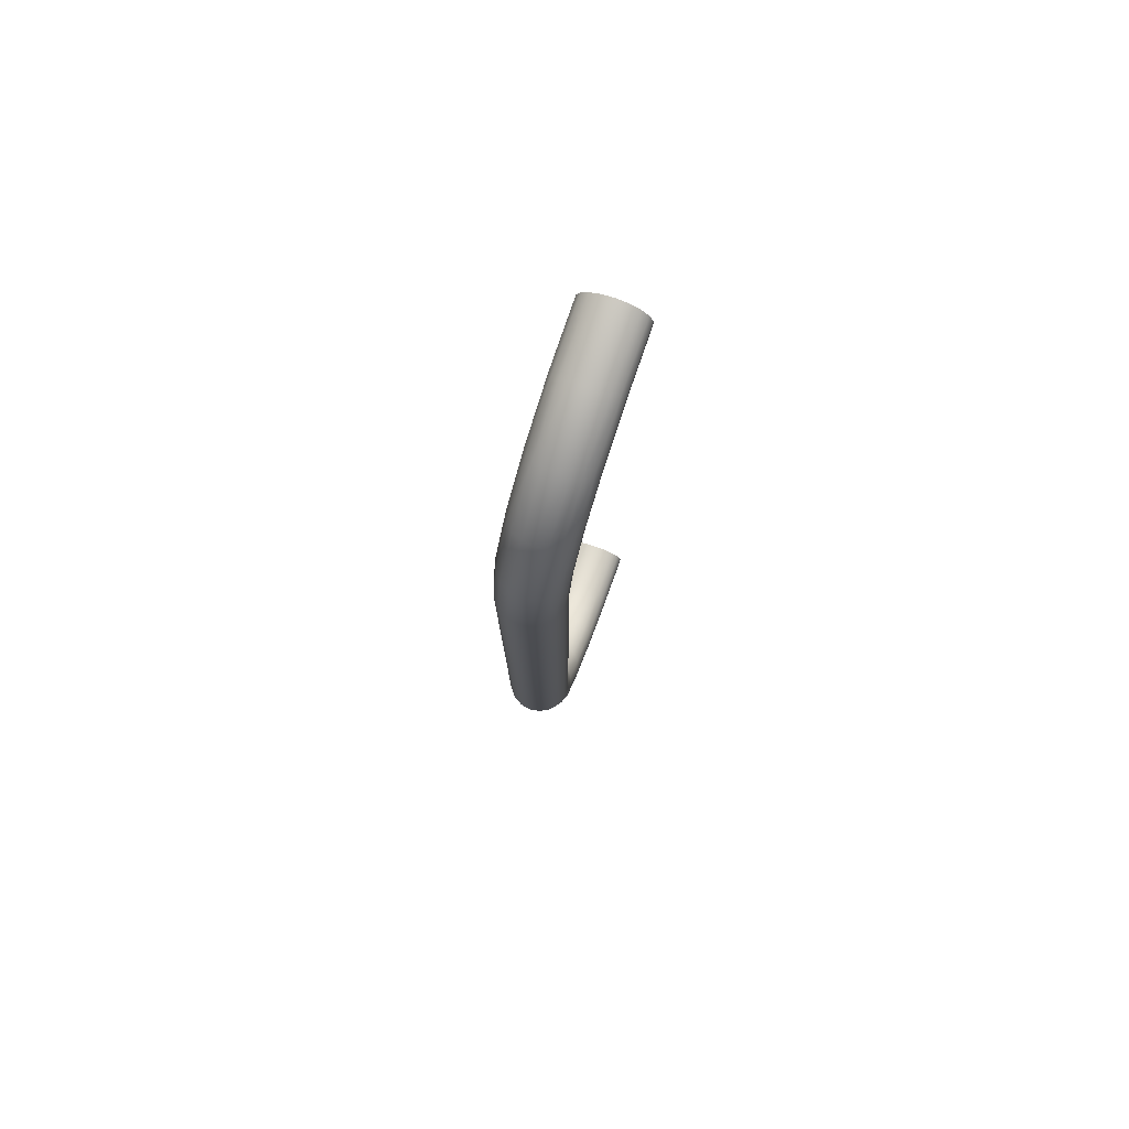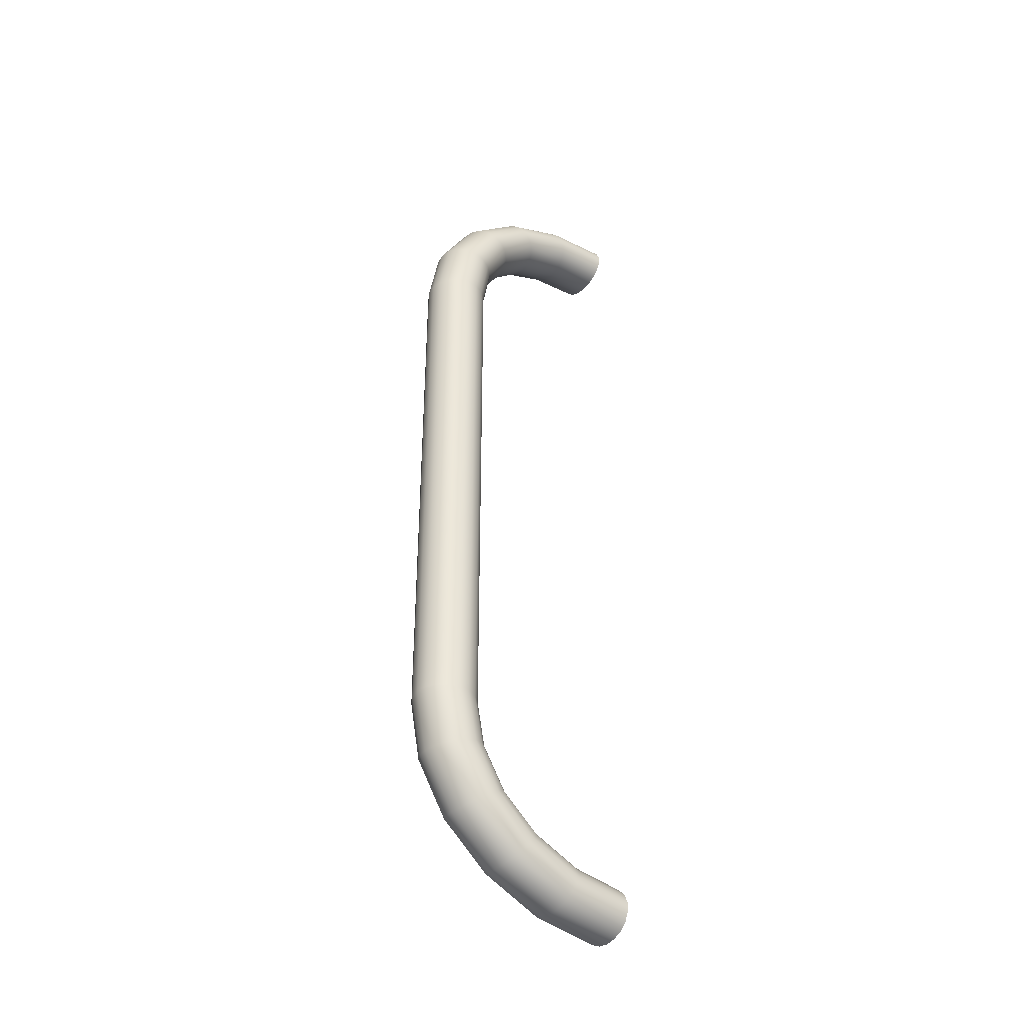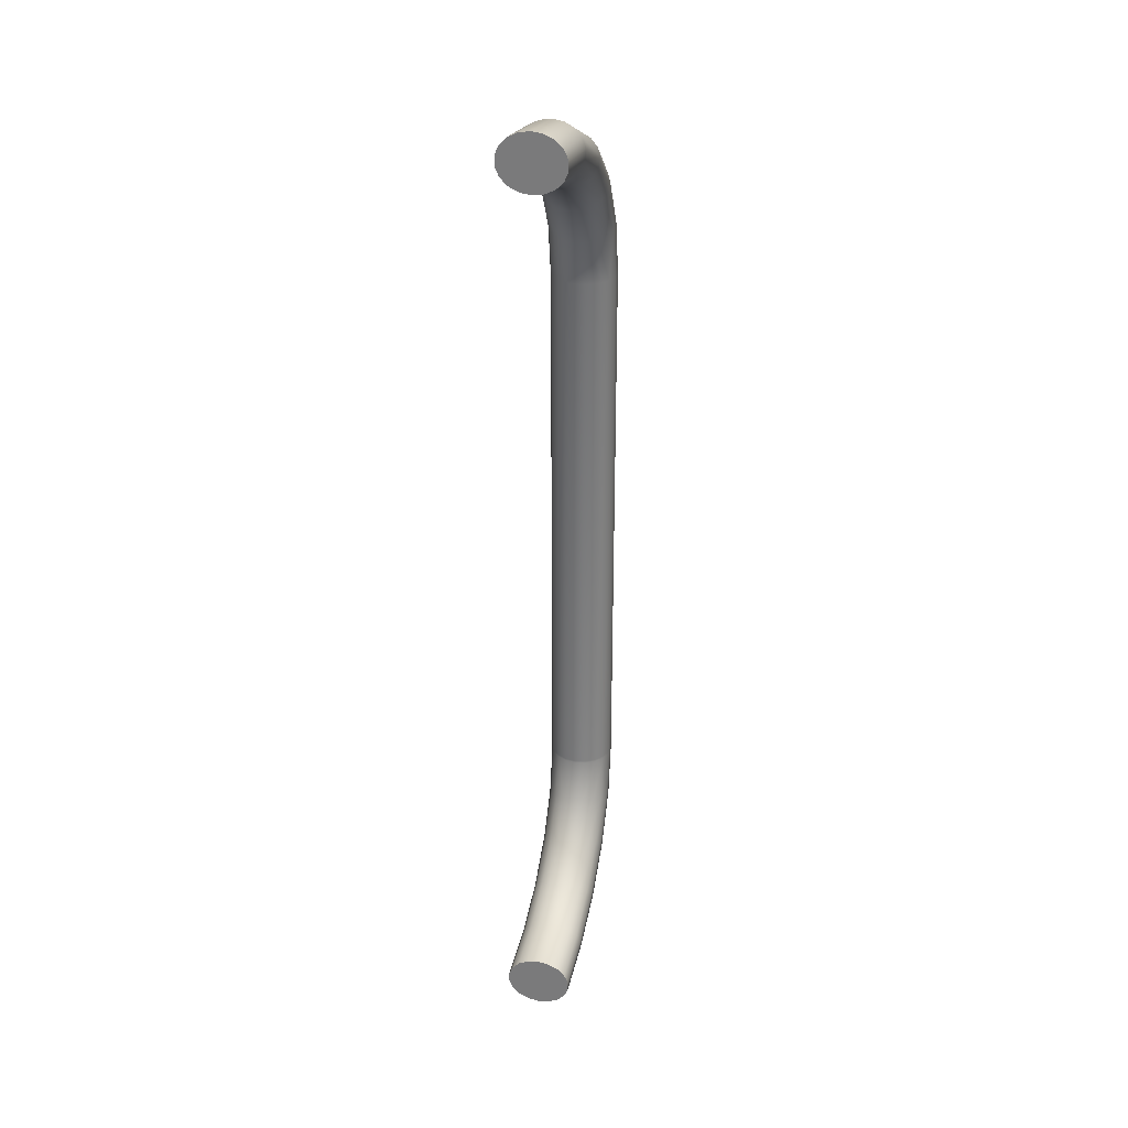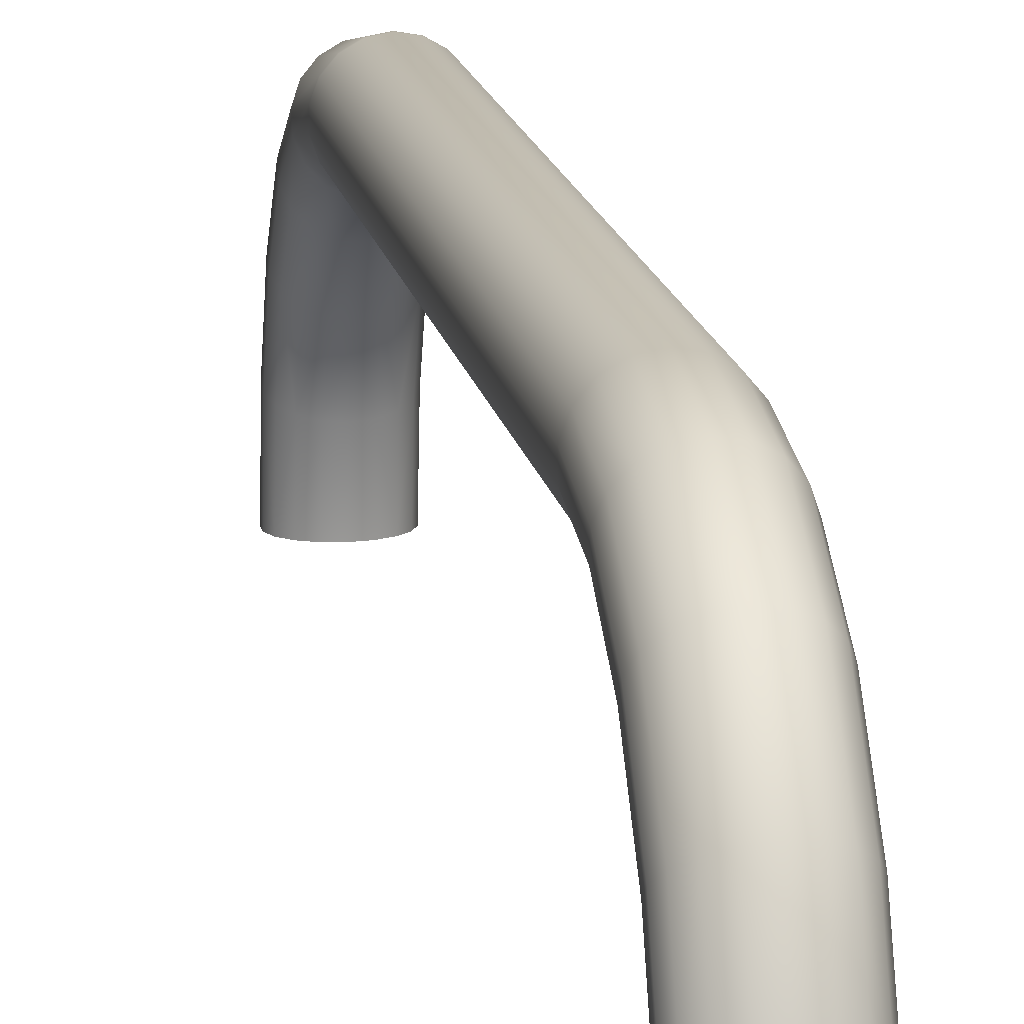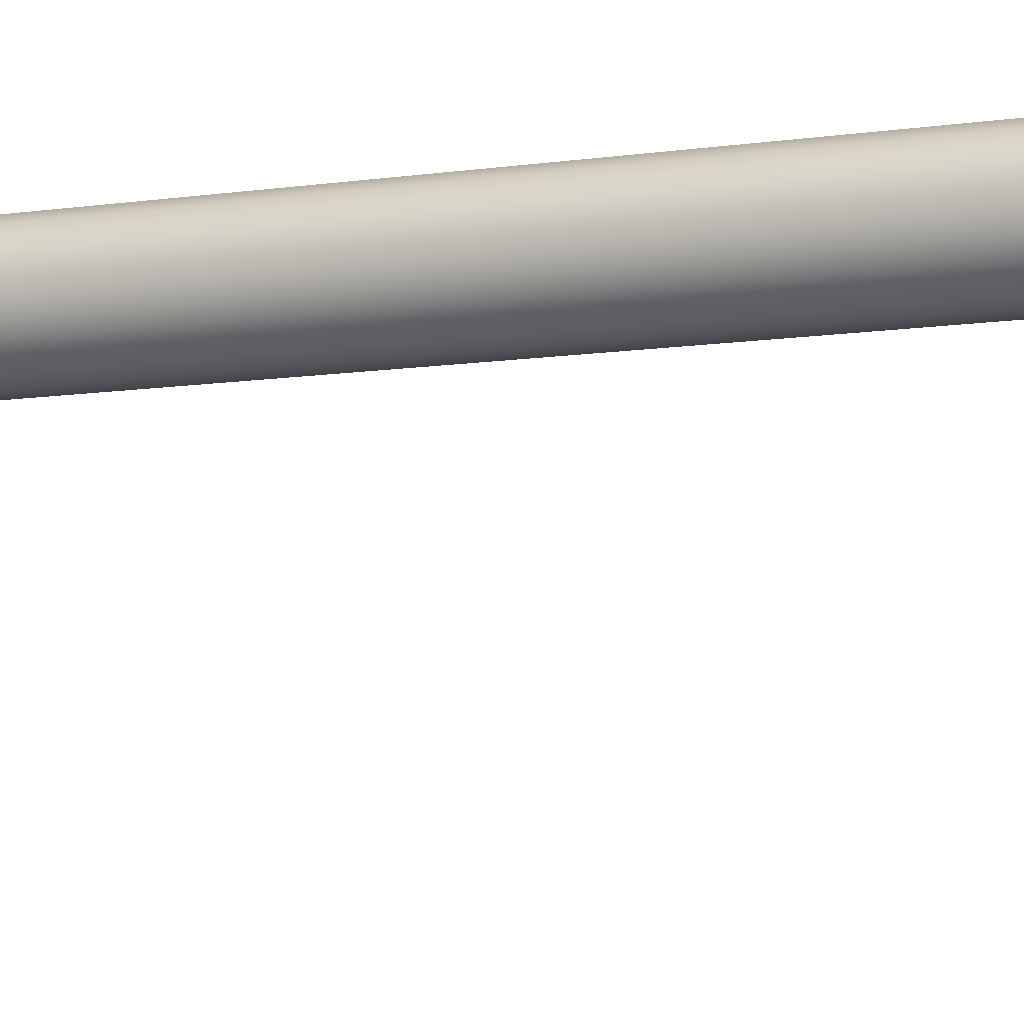
<metadata>
{"format":"obj","ext":"obj","renderer":"f3d","projection":"perspective","resolution":1024,"background":"white","views":[{"elev":78.2,"azim":19.6,"up":"+Y"},{"elev":-37.9,"azim":52.0,"up":"+Y"},{"elev":29.3,"azim":-166.5,"up":"+Y"},{"elev":14.1,"azim":170.8,"up":"+Z"},{"elev":-8.3,"azim":114.8,"up":"+Z"}]}
</metadata>
<code>
v -75.2 74.23 196.4
v -75.66 74.68 196.4
v -75.9 75.24 196.4
v -75.9 75.84 196.4
v -75.66 76.4 196.4
v -75.2 76.85 196.4
v -74.59 77.15 196.4
v -73.89 77.26 196.4
v -73.19 77.15 196.4
v -72.58 76.85 196.4
v -72.13 76.4 196.4
v -71.88 75.84 196.4
v -71.88 75.24 196.4
v -72.13 74.68 196.4
v -72.58 74.23 196.4
v -73.19 73.93 196.4
v -73.89 73.83 196.4
v -74.59 73.93 196.4
v -73.19 73.49 199.7
v -73.89 73.39 199.6
v -72.58 73.77 199.8
v -72.13 74.21 199.9
v -71.88 74.74 200.1
v -71.88 30.36 209.3
v -71.88 30.36 208.6
v -71.88 64.99 208.6
v -71.88 75.31 200.4
v -71.88 73.28 203.5
v -71.88 73.77 204
v -71.88 71.01 206.2
v -71.88 71.36 206.8
v -71.88 68.34 208.6
v -71.88 68.16 208
v -71.88 64.99 209.3
v -72.13 75.84 200.6
v -72.58 76.27 200.7
v -73.19 76.56 200.8
v -73.89 76.66 200.9
v -74.59 76.56 200.8
v -75.2 76.27 200.7
v -75.66 75.84 200.6
v -75.9 75.31 200.4
v -75.9 30.36 208.6
v -75.9 30.36 209.3
v -75.9 64.99 209.3
v -75.9 74.74 200.1
v -75.9 73.77 204
v -75.9 73.28 203.5
v -75.9 71.36 206.8
v -75.9 71.01 206.2
v -75.9 68.34 208.6
v -75.9 68.16 208
v -75.9 64.99 208.6
v -75.66 74.21 199.9
v -75.2 73.77 199.8
v -74.59 73.49 199.7
v -73.19 72.22 202.6
v -73.89 72.14 202.6
v -72.58 72.46 202.8
v -72.13 72.83 203.2
v -72.13 74.22 204.3
v -72.58 74.59 204.7
v -73.19 74.83 204.9
v -73.89 74.91 204.9
v -74.59 74.83 204.9
v -75.2 74.59 204.7
v -75.66 74.22 204.3
v -75.66 72.83 203.2
v -75.2 72.46 202.8
v -74.59 72.22 202.6
v -73.19 70.24 205
v -73.89 70.18 204.9
v -72.58 70.42 205.3
v -72.13 70.69 205.7
v -72.13 71.69 207.4
v -72.58 71.96 207.8
v -73.19 72.14 208.1
v -73.89 72.2 208.2
v -74.59 72.14 208.1
v -75.2 71.96 207.8
v -75.66 71.69 207.4
v -75.66 70.69 205.7
v -75.2 70.42 205.3
v -74.59 70.24 205
v -73.19 67.75 206.5
v -73.89 67.72 206.4
v -72.58 67.84 206.8
v -72.13 67.98 207.3
v -72.13 68.51 209.3
v -72.58 68.65 209.8
v -73.19 68.75 210.1
v -73.89 68.78 210.3
v -74.59 68.75 210.1
v -75.2 68.65 209.8
v -75.66 68.51 209.3
v -75.66 67.98 207.3
v -75.2 67.84 206.8
v -74.59 67.75 206.5
v -73.19 64.99 207
v -73.89 64.99 206.9
v -72.58 64.99 207.4
v -72.13 64.99 207.9
v -72.13 30.36 207.9
v -72.13 30.36 209.9
v -72.13 64.99 209.9
v -72.58 64.99 210.5
v -73.19 64.99 210.8
v -73.89 64.99 211
v -74.59 64.99 210.8
v -75.2 64.99 210.5
v -75.66 64.99 209.9
v -75.66 30.36 209.9
v -75.66 30.36 207.9
v -75.66 64.99 207.9
v -75.2 64.99 207.4
v -74.59 64.99 207
v -75.2 30.36 207.4
v -74.59 30.36 207
v -73.89 30.36 206.9
v -73.19 30.36 207
v -72.58 30.36 207.4
v -72.58 30.36 210.5
v -73.19 30.36 210.8
v -73.89 30.36 211
v -74.59 30.36 210.8
v -75.2 30.36 210.5
v -74.59 18.05 196.4
v -75.2 18.34 196.4
v -75.66 18.8 196.4
v -75.9 19.36 196.4
v -75.9 19.96 196.4
v -75.66 20.52 196.4
v -75.2 20.97 196.4
v -74.59 21.27 196.4
v -73.89 21.37 196.4
v -73.19 21.27 196.4
v -72.58 20.97 196.4
v -72.13 20.52 196.4
v -71.88 19.96 196.4
v -71.88 19.36 196.4
v -72.13 18.8 196.4
v -72.58 18.34 196.4
v -73.19 18.05 196.4
v -73.89 17.94 196.4
v -73.89 21.81 199.6
v -73.19 21.71 199.7
v -72.58 21.42 199.8
v -72.13 20.99 199.9
v -71.88 20.46 200.1
v -71.88 30.21 208.6
v -71.88 30.36 208.6
v -71.88 30.36 209.3
v -71.88 30.21 209.3
v -71.88 19.89 200.4
v -71.88 21.92 203.5
v -71.88 21.43 204
v -71.88 24.18 206.2
v -71.88 23.83 206.8
v -71.88 26.86 208.6
v -71.88 27.04 208
v -72.13 19.36 200.6
v -72.58 18.93 200.7
v -73.19 18.64 200.8
v -73.89 18.54 200.9
v -74.59 18.64 200.8
v -75.2 18.93 200.7
v -75.66 19.36 200.6
v -75.9 19.89 200.4
v -75.9 20.46 200.1
v -75.9 21.43 204
v -75.9 30.21 209.3
v -75.9 30.36 209.3
v -75.9 30.36 208.6
v -75.9 30.21 208.6
v -75.9 27.04 208
v -75.9 26.86 208.6
v -75.9 24.18 206.2
v -75.9 23.83 206.8
v -75.9 21.92 203.5
v -75.66 20.99 199.9
v -75.2 21.42 199.8
v -74.59 21.71 199.7
v -73.89 23.06 202.6
v -73.19 22.98 202.6
v -72.58 22.74 202.8
v -72.13 22.37 203.2
v -72.13 20.98 204.3
v -72.58 20.61 204.7
v -73.19 20.37 204.9
v -73.89 20.29 204.9
v -74.59 20.37 204.9
v -75.2 20.61 204.7
v -75.66 20.98 204.3
v -75.66 22.37 203.2
v -75.2 22.74 202.8
v -74.59 22.98 202.6
v -73.19 24.96 205
v -73.89 25.02 204.9
v -72.58 24.78 205.3
v -72.13 24.51 205.7
v -72.13 23.51 207.4
v -72.58 23.24 207.8
v -73.19 23.06 208.1
v -73.89 23 208.2
v -74.59 23.06 208.1
v -75.2 23.24 207.8
v -75.66 23.51 207.4
v -75.66 24.51 205.7
v -75.2 24.78 205.3
v -74.59 24.96 205
v -73.19 27.45 206.5
v -73.89 27.48 206.4
v -72.58 27.36 206.8
v -72.13 27.22 207.3
v -72.13 26.69 209.3
v -72.58 26.55 209.8
v -73.19 26.45 210.1
v -73.89 26.42 210.3
v -74.59 26.45 210.1
v -75.2 26.55 209.8
v -75.66 26.69 209.3
v -75.66 27.22 207.3
v -75.2 27.36 206.8
v -74.59 27.45 206.5
v -73.19 30.21 207
v -73.89 30.21 206.9
v -72.58 30.21 207.4
v -72.13 30.21 207.9
v -72.13 30.36 207.9
v -72.13 30.36 209.9
v -72.13 30.21 209.9
v -72.58 30.21 210.5
v -73.19 30.21 210.8
v -73.89 30.21 211
v -74.59 30.21 210.8
v -75.2 30.21 210.5
v -75.66 30.21 209.9
v -75.66 30.36 209.9
v -75.66 30.36 207.9
v -75.66 30.21 207.9
v -75.2 30.21 207.4
v -74.59 30.21 207
v -72.58 30.36 207.4
v -73.19 30.36 207
v -73.89 30.36 206.9
v -74.59 30.36 207
v -75.2 30.36 207.4
v -75.2 30.36 210.5
v -74.59 30.36 210.8
v -73.89 30.36 211
v -73.19 30.36 210.8
v -72.58 30.36 210.5
g Material #25_Material #25
f 1 2 3
f 3 4 5
f 5 6 7
f 3 5 7
f 1 3 7
f 7 8 9
f 9 10 11
f 7 9 11
f 11 12 13
f 13 14 15
f 11 13 15
f 7 11 15
f 1 7 15
f 15 16 17
f 1 15 17
f 1 17 18
f 16 19 20
f 20 17 16
f 15 21 19
f 19 16 15
f 21 15 14
f 14 22 21
f 23 22 14
f 14 13 23
f 24 25 26
f 23 13 12
f 23 12 27
f 28 23 27
f 28 27 29
f 30 28 29
f 30 29 31
f 30 31 32
f 33 30 32
f 33 32 34
f 26 33 34
f 24 26 34
f 12 11 35
f 35 27 12
f 35 11 10
f 10 36 35
f 9 37 36
f 36 10 9
f 8 38 37
f 37 9 8
f 39 38 8
f 8 7 39
f 40 39 7
f 7 6 40
f 5 41 40
f 40 6 5
f 42 41 5
f 5 4 42
f 43 44 45
f 4 3 46
f 42 4 46
f 47 42 46
f 47 46 48
f 49 47 48
f 49 48 50
f 51 49 50
f 51 50 52
f 45 51 52
f 45 52 53
f 43 45 53
f 2 54 46
f 46 3 2
f 1 55 54
f 54 2 1
f 56 55 1
f 1 18 56
f 20 56 18
f 18 17 20
f 19 57 58
f 58 20 19
f 21 59 57
f 57 19 21
f 21 22 60
f 60 59 21
f 60 22 23
f 23 28 60
f 29 27 35
f 35 61 29
f 35 36 62
f 62 61 35
f 37 63 62
f 62 36 37
f 38 64 63
f 63 37 38
f 65 64 38
f 38 39 65
f 66 65 39
f 39 40 66
f 66 40 41
f 41 67 66
f 41 42 47
f 47 67 41
f 46 54 68
f 68 48 46
f 68 54 55
f 55 69 68
f 70 69 55
f 55 56 70
f 58 70 56
f 56 20 58
f 58 57 71
f 71 72 58
f 57 59 73
f 73 71 57
f 73 59 60
f 60 74 73
f 74 60 28
f 28 30 74
f 31 29 61
f 61 75 31
f 61 62 76
f 76 75 61
f 62 63 77
f 77 76 62
f 63 64 78
f 78 77 63
f 78 64 65
f 65 79 78
f 79 65 66
f 66 80 79
f 66 67 81
f 81 80 66
f 67 47 49
f 49 81 67
f 48 68 82
f 82 50 48
f 82 68 69
f 69 83 82
f 83 69 70
f 70 84 83
f 84 70 58
f 58 72 84
f 72 71 85
f 85 86 72
f 71 73 87
f 87 85 71
f 87 73 74
f 74 88 87
f 74 30 33
f 33 88 74
f 31 75 89
f 89 32 31
f 89 75 76
f 76 90 89
f 76 77 91
f 91 90 76
f 77 78 92
f 92 91 77
f 92 78 79
f 79 93 92
f 93 79 80
f 80 94 93
f 94 80 81
f 81 95 94
f 81 49 51
f 51 95 81
f 52 50 82
f 82 96 52
f 96 82 83
f 83 97 96
f 97 83 84
f 84 98 97
f 98 84 72
f 72 86 98
f 86 85 99
f 99 100 86
f 85 87 101
f 101 99 85
f 101 87 88
f 88 102 101
f 25 103 102
f 102 88 33
f 102 33 26
f 25 102 26
f 104 24 34
f 32 89 105
f 34 32 105
f 104 34 105
f 105 89 90
f 90 106 105
f 90 91 107
f 107 106 90
f 91 92 108
f 108 107 91
f 108 92 93
f 93 109 108
f 109 93 94
f 94 110 109
f 110 94 95
f 95 111 110
f 44 112 111
f 95 51 45
f 111 95 45
f 44 111 45
f 113 43 53
f 52 96 114
f 53 52 114
f 113 53 114
f 114 96 97
f 97 115 114
f 115 97 98
f 98 116 115
f 116 98 86
f 86 100 116
f 113 117 118
f 118 119 120
f 120 121 103
f 118 120 103
f 113 118 103
f 103 25 24
f 24 104 122
f 103 24 122
f 113 103 122
f 122 123 124
f 124 125 126
f 122 124 126
f 113 122 126
f 126 112 44
f 113 126 44
f 113 44 43
f 100 99 120
f 120 119 100
f 99 101 121
f 121 120 99
f 101 102 103
f 103 121 101
f 105 106 122
f 122 104 105
f 106 107 123
f 123 122 106
f 107 108 124
f 124 123 107
f 108 109 125
f 125 124 108
f 109 110 126
f 126 125 109
f 110 111 112
f 112 126 110
f 114 115 117
f 117 113 114
f 115 116 118
f 118 117 115
f 116 100 119
f 119 118 116
f 127 128 129
f 129 130 131
f 131 132 133
f 129 131 133
f 127 129 133
f 133 134 135
f 135 136 137
f 133 135 137
f 127 133 137
f 137 138 139
f 139 140 141
f 137 139 141
f 127 137 141
f 141 142 143
f 127 141 143
f 127 143 144
f 145 146 136
f 136 135 145
f 146 147 137
f 137 136 146
f 138 137 147
f 147 148 138
f 138 148 149
f 149 139 138
f 150 151 152
f 150 152 153
f 140 139 149
f 154 140 149
f 154 149 155
f 156 154 155
f 156 155 157
f 158 156 157
f 159 158 157
f 159 157 160
f 153 159 160
f 150 153 160
f 161 141 140
f 140 154 161
f 142 141 161
f 161 162 142
f 162 163 143
f 143 142 162
f 163 164 144
f 144 143 163
f 144 164 165
f 165 127 144
f 127 165 166
f 166 128 127
f 166 167 129
f 129 128 166
f 129 167 168
f 168 130 129
f 169 131 130
f 169 130 168
f 169 168 170
f 171 172 173
f 171 173 174
f 171 174 175
f 176 171 175
f 176 175 177
f 178 176 177
f 178 177 179
f 170 178 179
f 169 170 179
f 169 180 132
f 132 131 169
f 180 181 133
f 133 132 180
f 133 181 182
f 182 134 133
f 134 182 145
f 145 135 134
f 183 184 146
f 146 145 183
f 184 185 147
f 147 146 184
f 186 148 147
f 147 185 186
f 149 148 186
f 186 155 149
f 161 154 156
f 156 187 161
f 188 162 161
f 161 187 188
f 188 189 163
f 163 162 188
f 189 190 164
f 164 163 189
f 164 190 191
f 191 165 164
f 165 191 192
f 192 166 165
f 167 166 192
f 192 193 167
f 170 168 167
f 167 193 170
f 194 180 169
f 169 179 194
f 181 180 194
f 194 195 181
f 181 195 196
f 196 182 181
f 182 196 183
f 183 145 182
f 197 184 183
f 183 198 197
f 199 185 184
f 184 197 199
f 186 185 199
f 199 200 186
f 155 186 200
f 200 157 155
f 187 156 158
f 158 201 187
f 202 188 187
f 187 201 202
f 203 189 188
f 188 202 203
f 204 190 189
f 189 203 204
f 191 190 204
f 204 205 191
f 192 191 205
f 205 206 192
f 207 193 192
f 192 206 207
f 178 170 193
f 193 207 178
f 208 194 179
f 179 177 208
f 195 194 208
f 208 209 195
f 196 195 209
f 209 210 196
f 183 196 210
f 210 198 183
f 211 197 198
f 198 212 211
f 213 199 197
f 197 211 213
f 200 199 213
f 213 214 200
f 160 157 200
f 200 214 160
f 215 201 158
f 158 159 215
f 202 201 215
f 215 216 202
f 217 203 202
f 202 216 217
f 218 204 203
f 203 217 218
f 205 204 218
f 218 219 205
f 206 205 219
f 219 220 206
f 207 206 220
f 220 221 207
f 176 178 207
f 207 221 176
f 208 177 175
f 175 222 208
f 209 208 222
f 222 223 209
f 210 209 223
f 223 224 210
f 198 210 224
f 224 212 198
f 225 211 212
f 212 226 225
f 227 213 211
f 211 225 227
f 214 213 227
f 227 228 214
f 228 229 151
f 228 151 150
f 228 150 160
f 228 160 214
f 153 152 230
f 153 230 231
f 231 215 159
f 153 231 159
f 216 215 231
f 231 232 216
f 233 217 216
f 216 232 233
f 234 218 217
f 217 233 234
f 219 218 234
f 234 235 219
f 220 219 235
f 235 236 220
f 221 220 236
f 236 237 221
f 237 238 172
f 237 172 171
f 171 176 221
f 237 171 221
f 174 173 239
f 174 239 240
f 240 222 175
f 174 240 175
f 223 222 240
f 240 241 223
f 224 223 241
f 241 242 224
f 212 224 242
f 242 226 212
f 229 243 244
f 244 245 246
f 246 247 239
f 244 246 239
f 229 244 239
f 239 173 172
f 172 238 248
f 239 172 248
f 229 239 248
f 248 249 250
f 250 251 252
f 248 250 252
f 229 248 252
f 252 230 152
f 229 252 152
f 229 152 151
f 244 225 226
f 226 245 244
f 243 227 225
f 225 244 243
f 229 228 227
f 227 243 229
f 252 232 231
f 231 230 252
f 251 233 232
f 232 252 251
f 250 234 233
f 233 251 250
f 249 235 234
f 234 250 249
f 248 236 235
f 235 249 248
f 238 237 236
f 236 248 238
f 247 241 240
f 240 239 247
f 246 242 241
f 241 247 246
f 245 226 242
f 242 246 245

</code>
